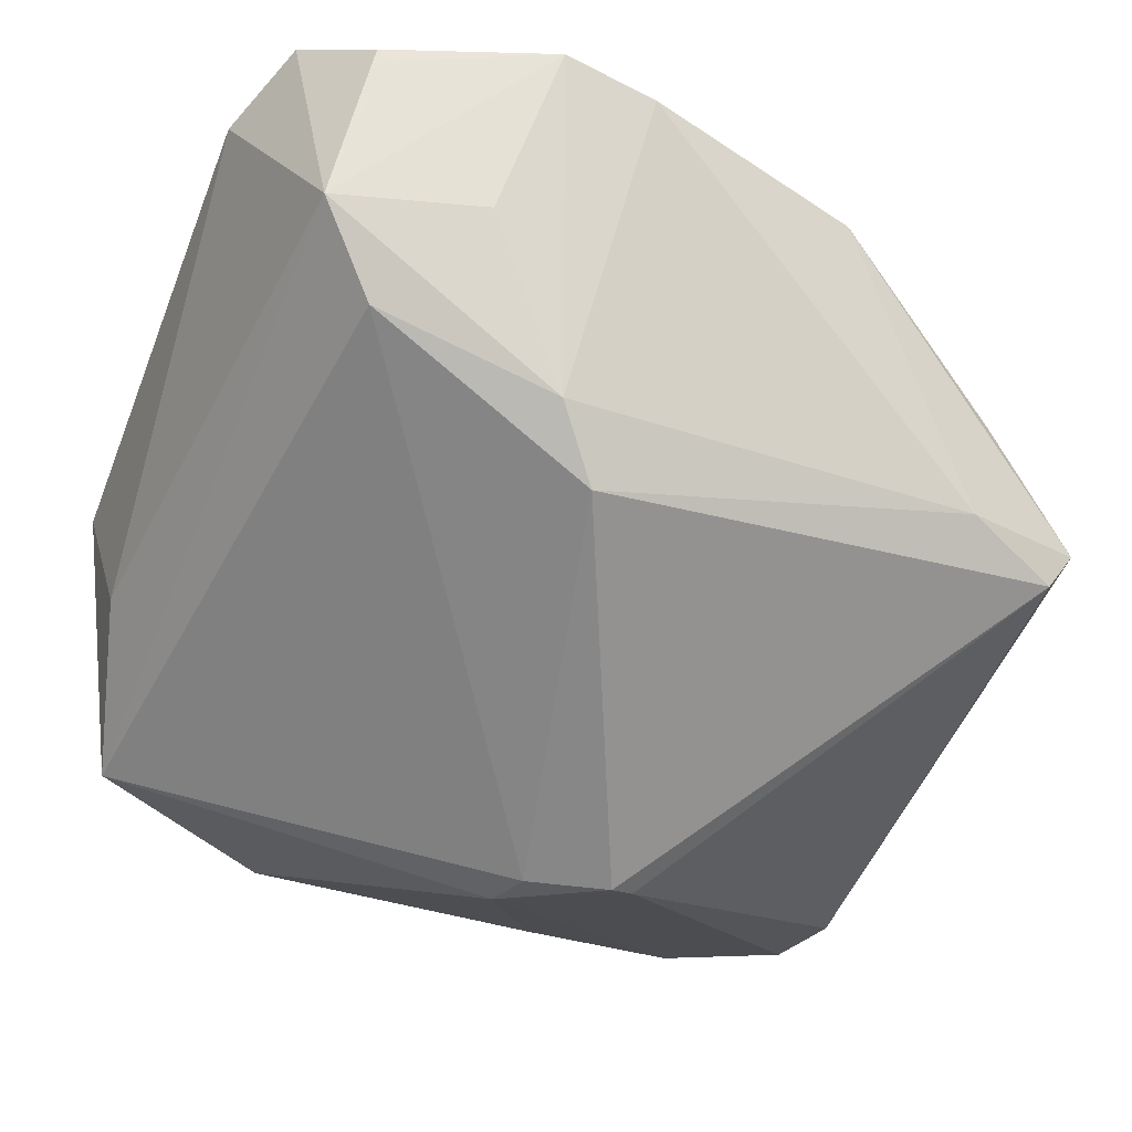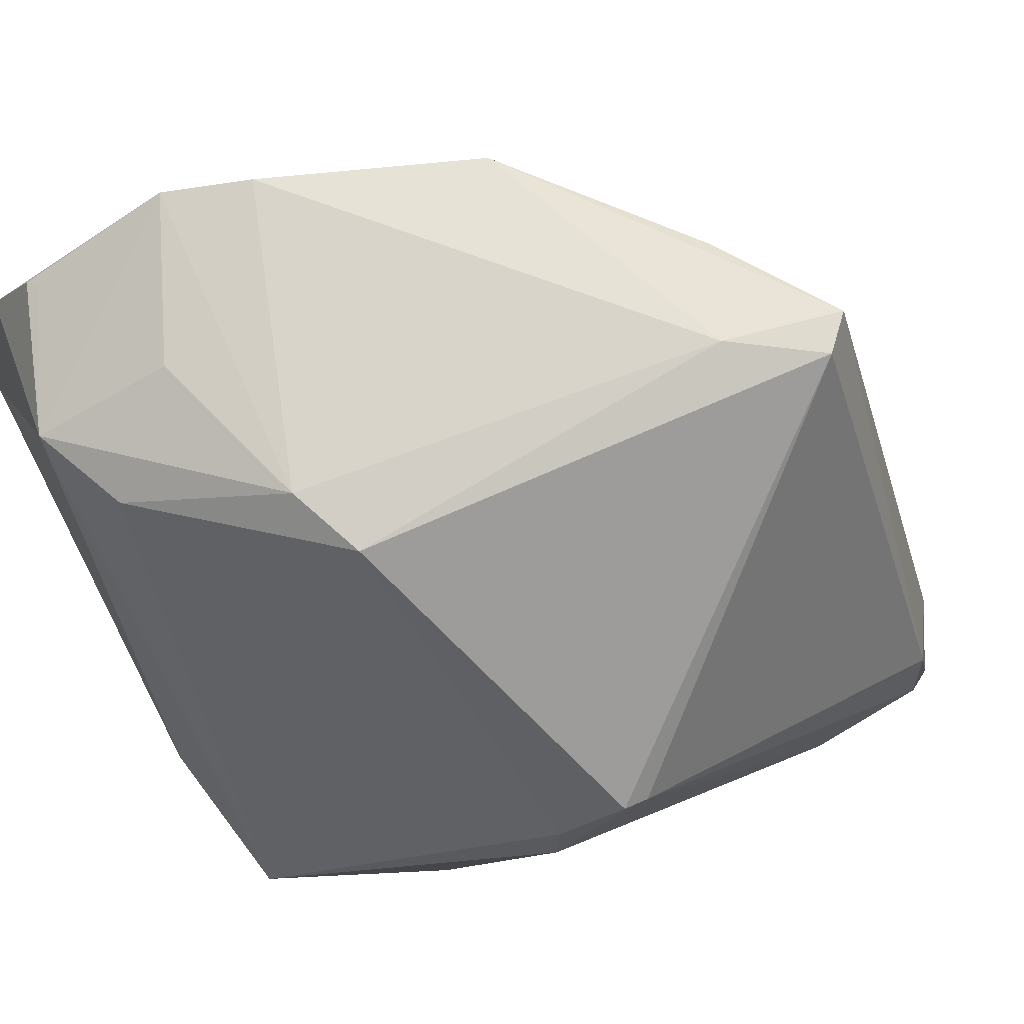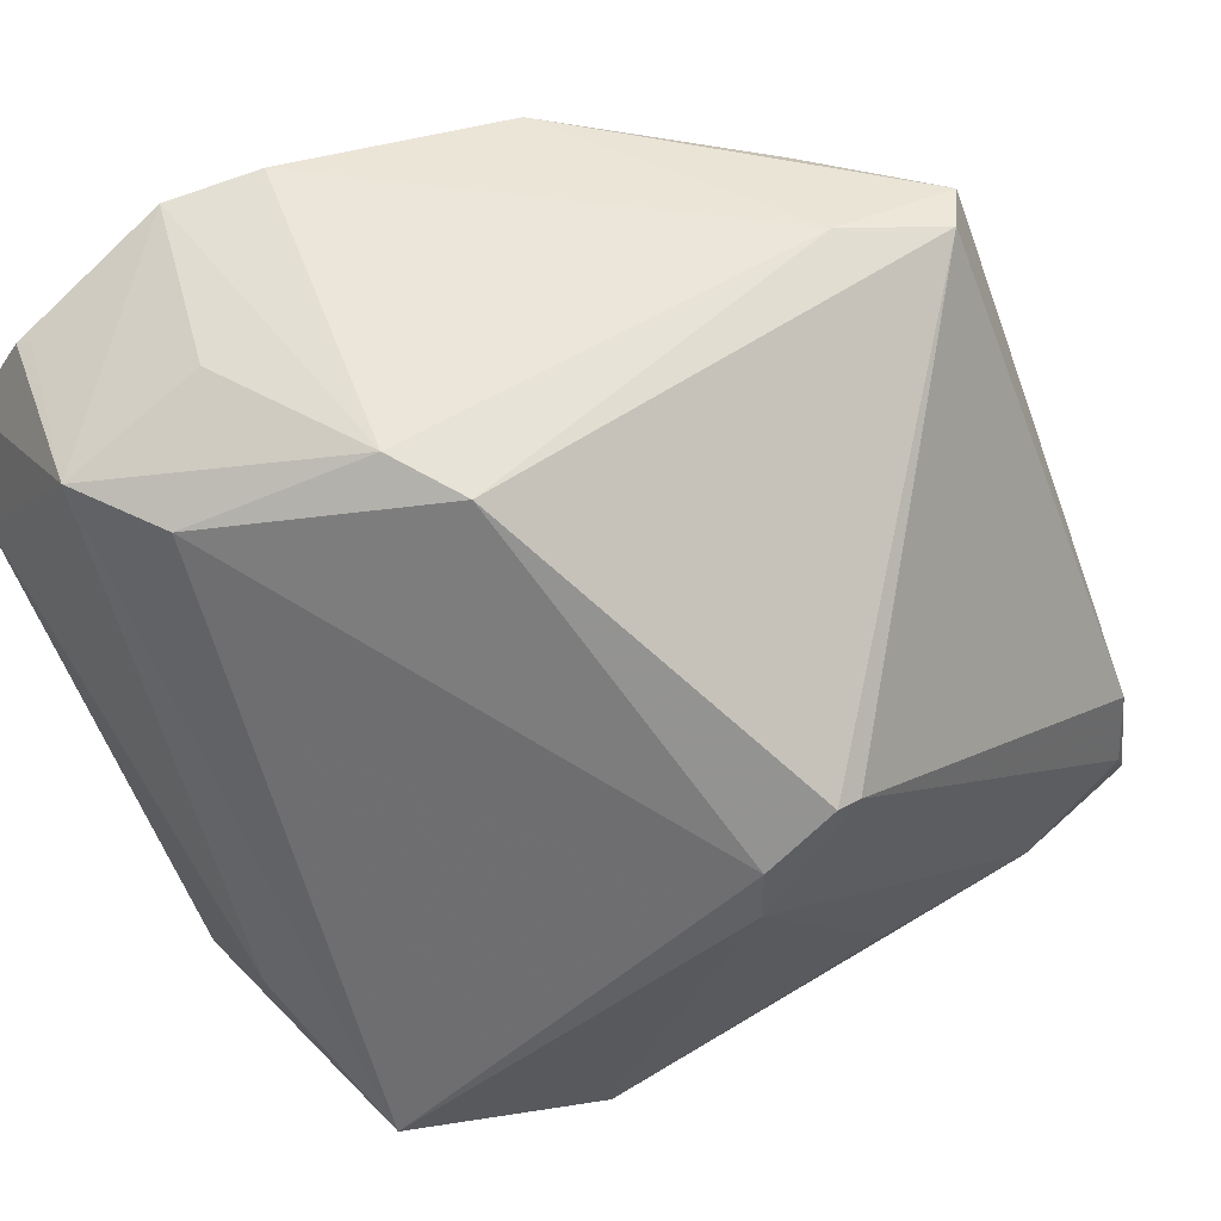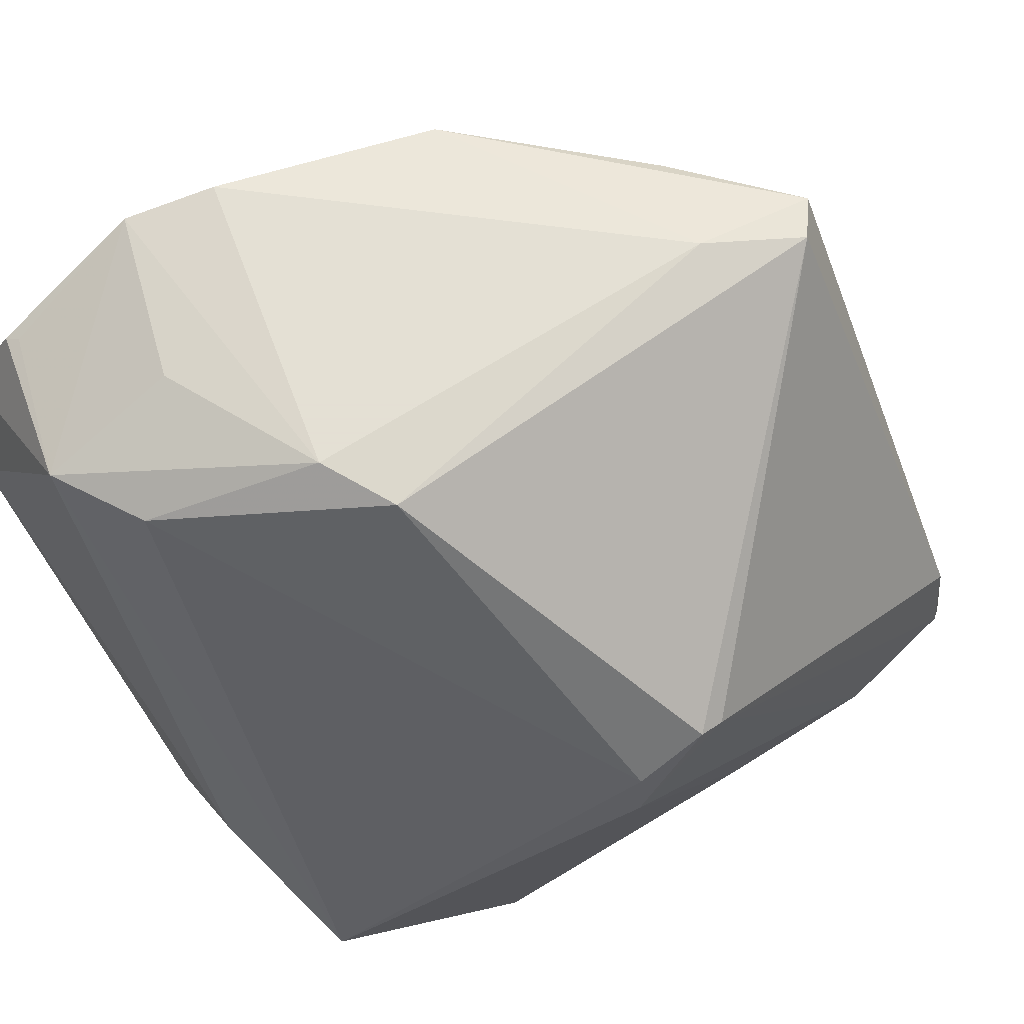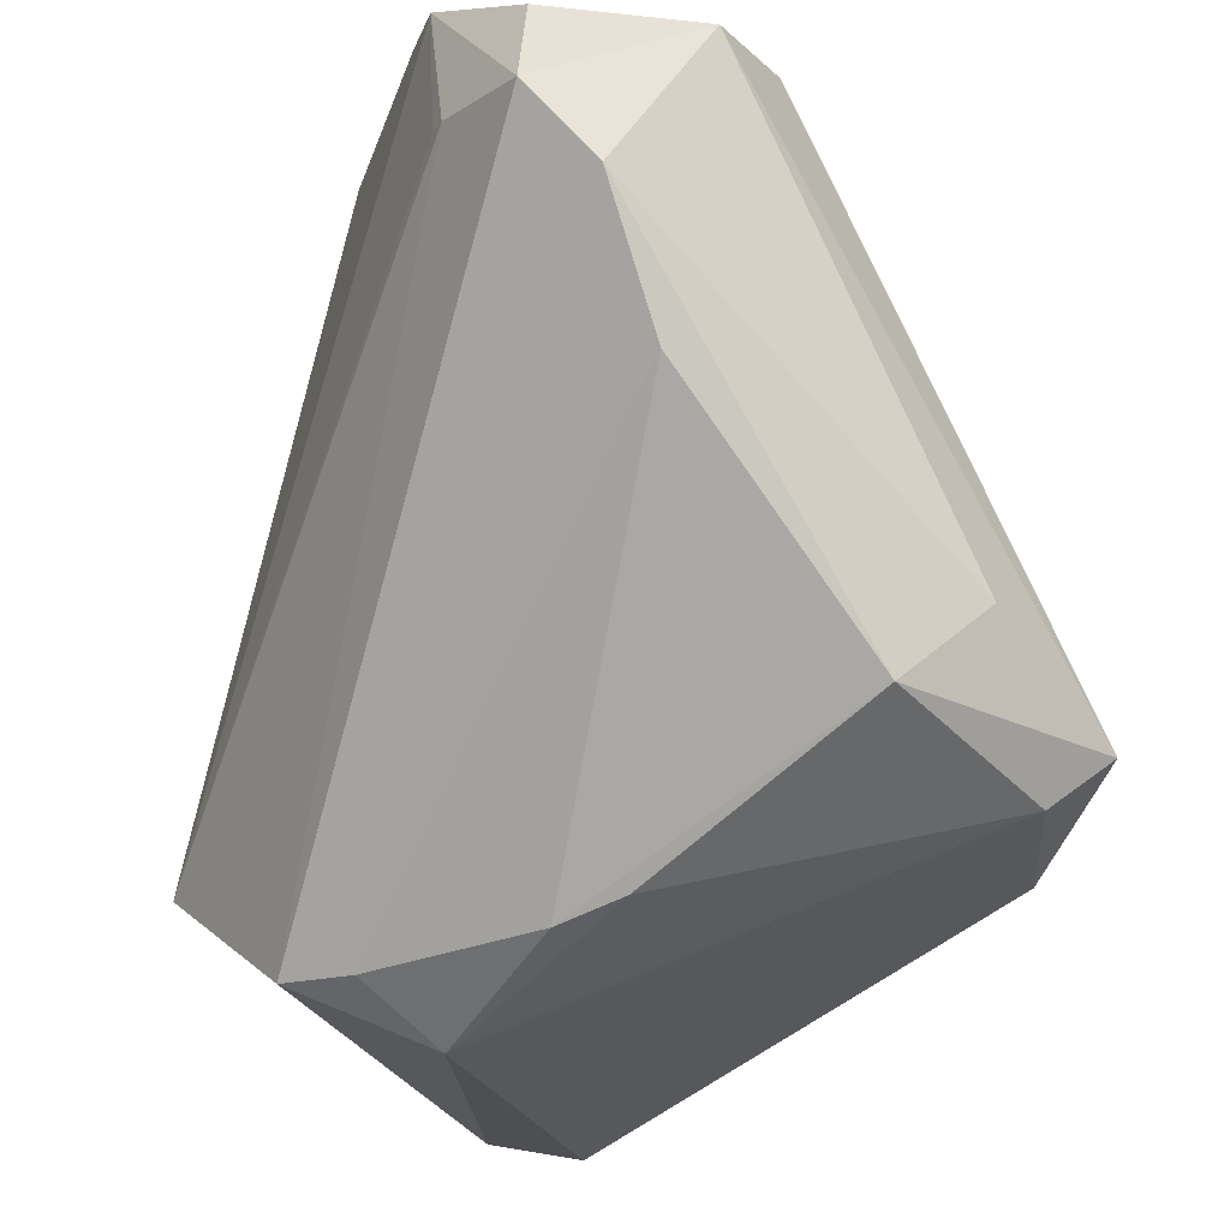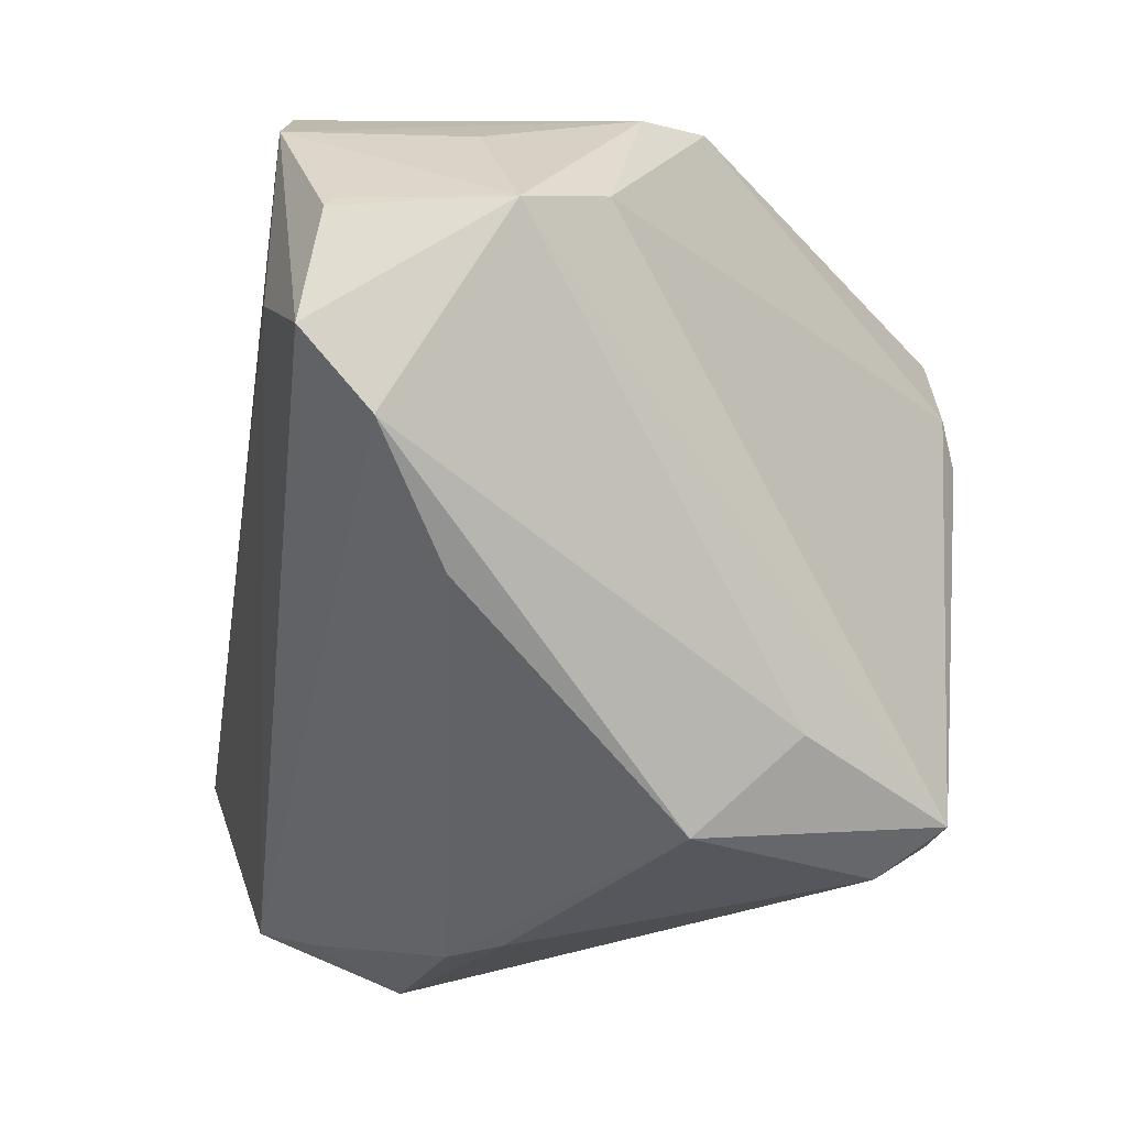
<metadata>
{"format":"obj","ext":"obj","renderer":"f3d","projection":"perspective","resolution":1024,"background":"white","views":[{"elev":-17.1,"azim":152.4,"up":"+Z"},{"elev":75.0,"azim":154.3,"up":"+Y"},{"elev":56.1,"azim":142.2,"up":"+Y"},{"elev":66.2,"azim":141.8,"up":"+Y"},{"elev":-19.8,"azim":55.8,"up":"+Y"},{"elev":5.8,"azim":71.1,"up":"+Y"}]}
</metadata>
<code>
v 0.01933 0.04177 -0.00733
v 0.01198 0.01436 -0.03608
v 0.04427 -0.01942 0.003667
v 0.002821 0.01861 -0.03719
v 0.04114 0.0249 0.03719
v 0.01616 -0.03526 0.01725
v 0.01313 0.04285 0.03051
v 0.04472 -0.01089 -0.006847
v 0.04472 0.01751 0.03154
v -0.02224 -0.01953 -0.03606
v 0.0416 -0.02055 -0.02226
v -0.03347 -0.02503 0.01776
v -0.02022 0.04285 -0.003808
v 0.0391 -0.02546 -0.01622
v -0.0001682 -0.04284 0.01725
v -0.03478 -0.006629 -0.03374
v 0.005397 0.01942 -0.03718
v 0.02973 0.02614 0.03719
v -0.03405 -0.01503 -0.03543
v -0.005572 -0.01937 -0.03445
v -0.02435 0.0397 0.006488
v -0.03799 -0.04285 -0.02199
v -0.03844 -0.0238 -0.03304
v -0.008695 0.04064 0.02352
v 0.03775 0.03548 0.008617
v -0.03268 0.04079 -0.00563
v -0.02951 0.04132 -0.009098
v 0.02268 -0.02652 -0.02945
v 0.02268 0.04285 0.0001922
v 0.03628 0.03519 0.03247
v 0.0217 0.04136 0.03379
v 0.04215 0.03534 0.01825
v 0.03712 0.03453 0.03371
v -0.04472 -0.03317 -0.02412
v 0.04305 0.00408 0.02496
v 0.01268 0.009272 -0.03703
v 0.02182 -0.03318 0.01342
v -0.0002895 -0.03719 0.02609
v -0.04049 -0.04183 -0.0121
v 0.02764 0.02608 0.03678
v 0.02842 0.04085 0.01753
v -0.006815 -0.03722 0.02997
v -0.02697 -0.02585 0.03029
f 39 42 43
f 1 17 27
f 8 3 11
f 11 3 14
f 15 42 39
f 18 42 5
f 18 43 42
f 16 26 27
f 8 11 32
f 17 1 2
f 22 15 39
f 5 42 9
f 42 35 9
f 9 32 5
f 8 32 9
f 9 3 8
f 9 35 3
f 3 35 6
f 39 43 12
f 43 26 12
f 13 1 27
f 27 26 13
f 24 13 26
f 19 16 4
f 27 17 4
f 4 16 27
f 25 32 11
f 25 2 1
f 11 2 25
f 28 11 14
f 14 15 28
f 15 22 28
f 38 35 42
f 38 6 35
f 42 15 38
f 15 6 38
f 14 3 37
f 3 6 37
f 37 15 14
f 37 6 15
f 21 26 43
f 43 24 21
f 21 24 26
f 31 24 43
f 31 18 5
f 34 22 39
f 39 12 34
f 34 12 26
f 26 16 34
f 36 2 11
f 11 28 36
f 17 2 36
f 36 4 17
f 10 28 22
f 19 4 10
f 4 36 10
f 43 18 40
f 40 31 43
f 18 31 40
f 5 32 33
f 33 31 5
f 29 25 1
f 32 25 29
f 1 13 29
f 13 24 7
f 24 31 7
f 7 29 13
f 31 29 7
f 19 10 23
f 23 10 22
f 22 34 23
f 23 16 19
f 23 34 16
f 20 36 28
f 28 10 20
f 20 10 36
f 32 31 30
f 30 33 32
f 31 33 30
f 41 31 32
f 32 29 41
f 41 29 31

</code>
